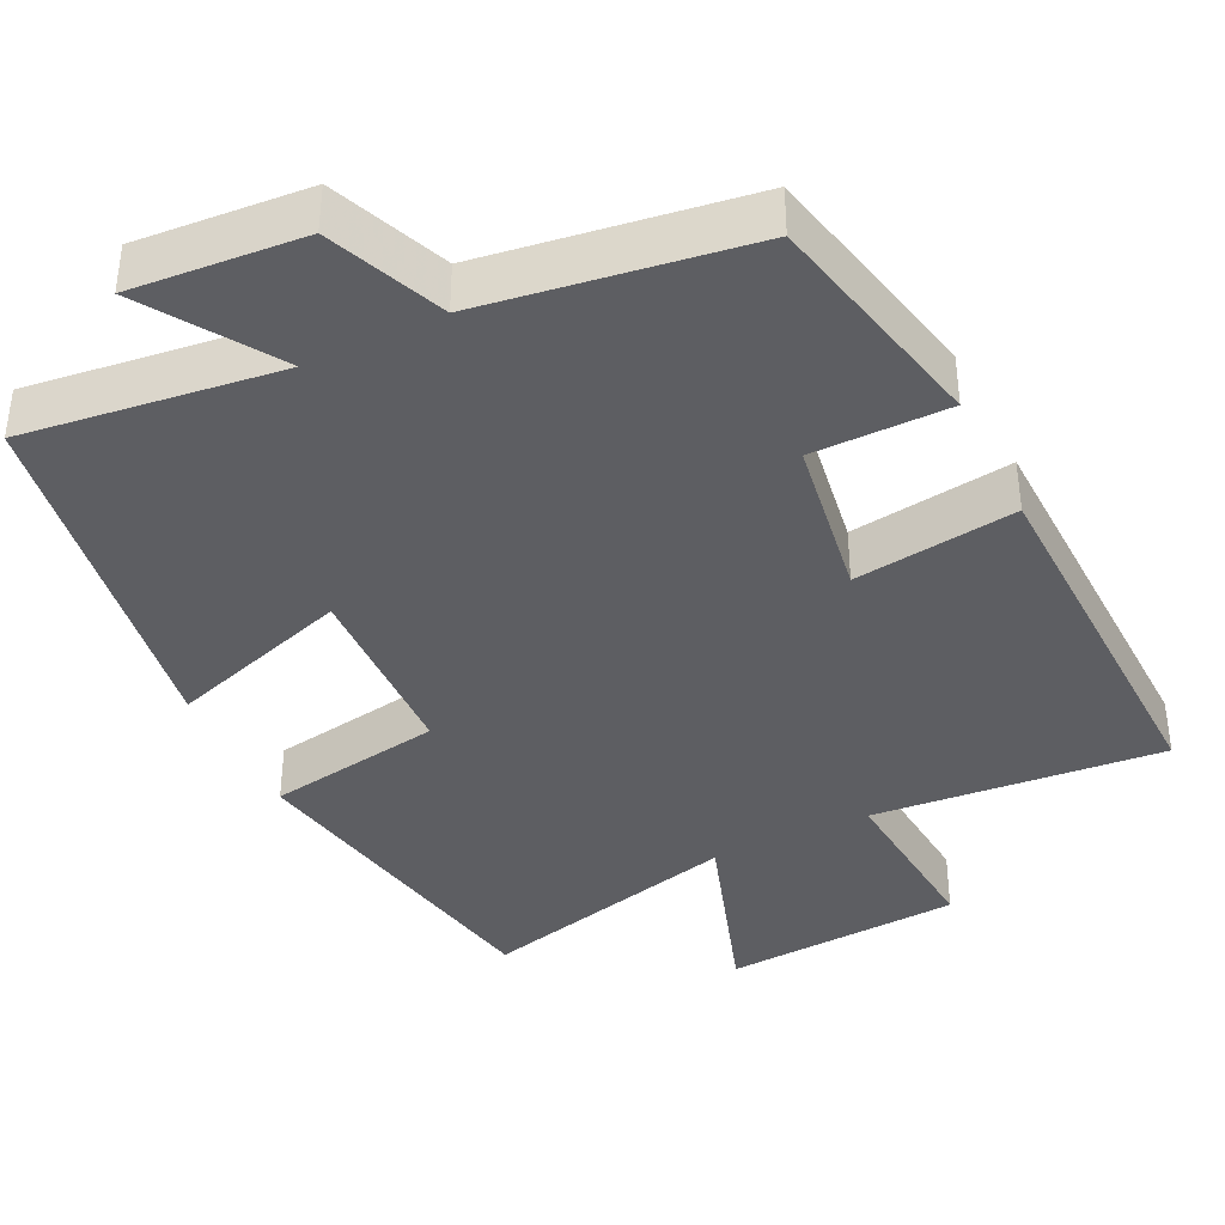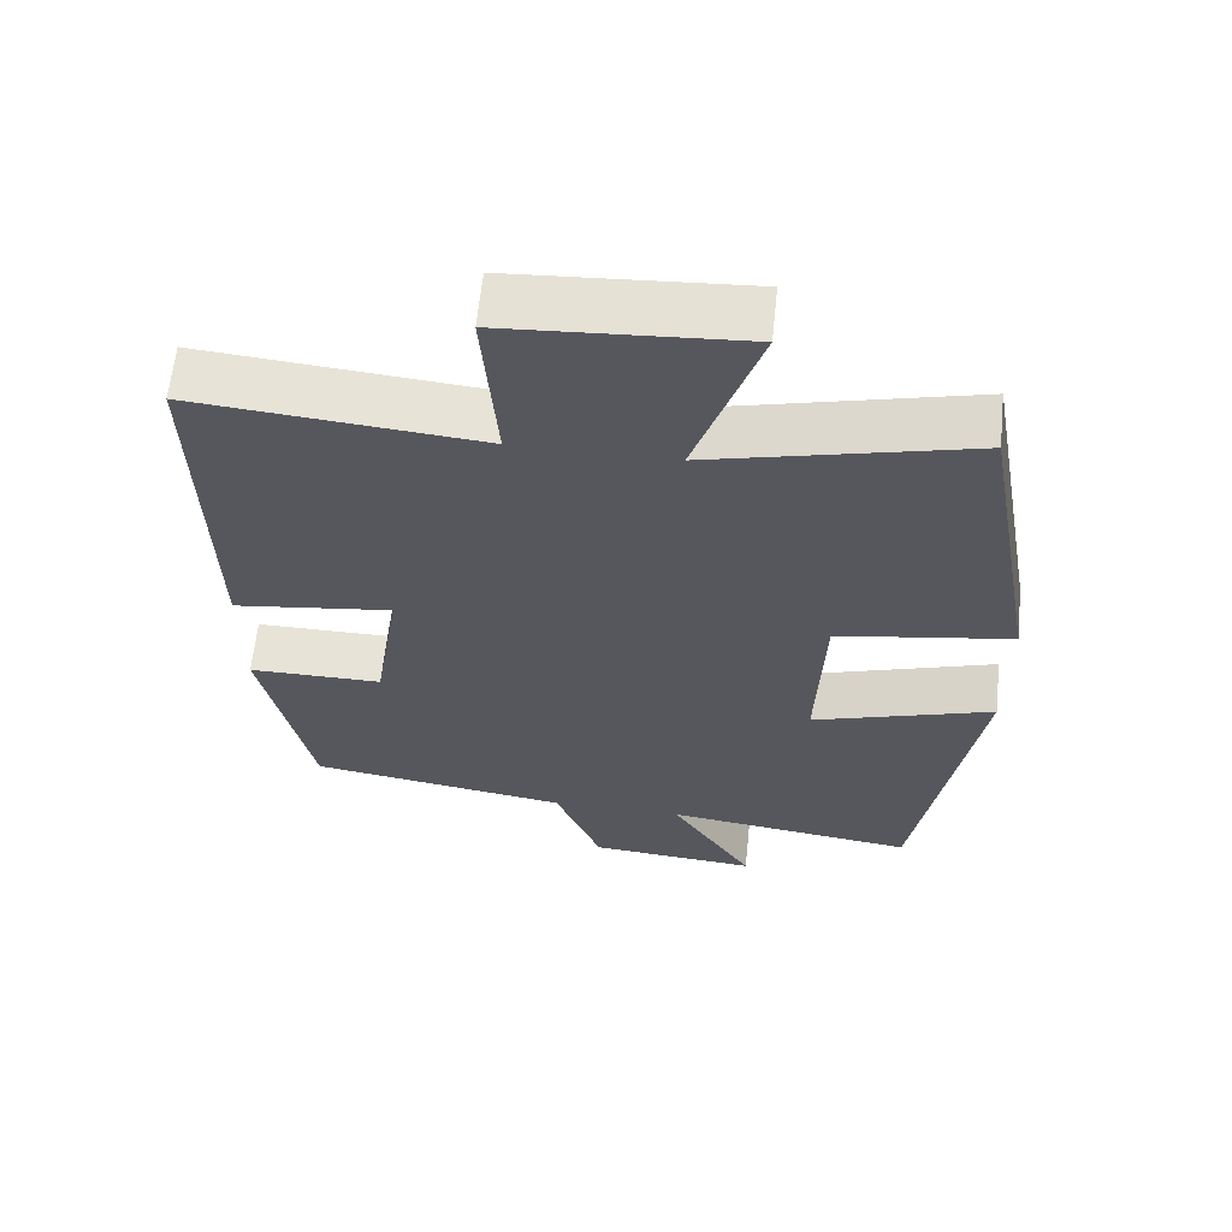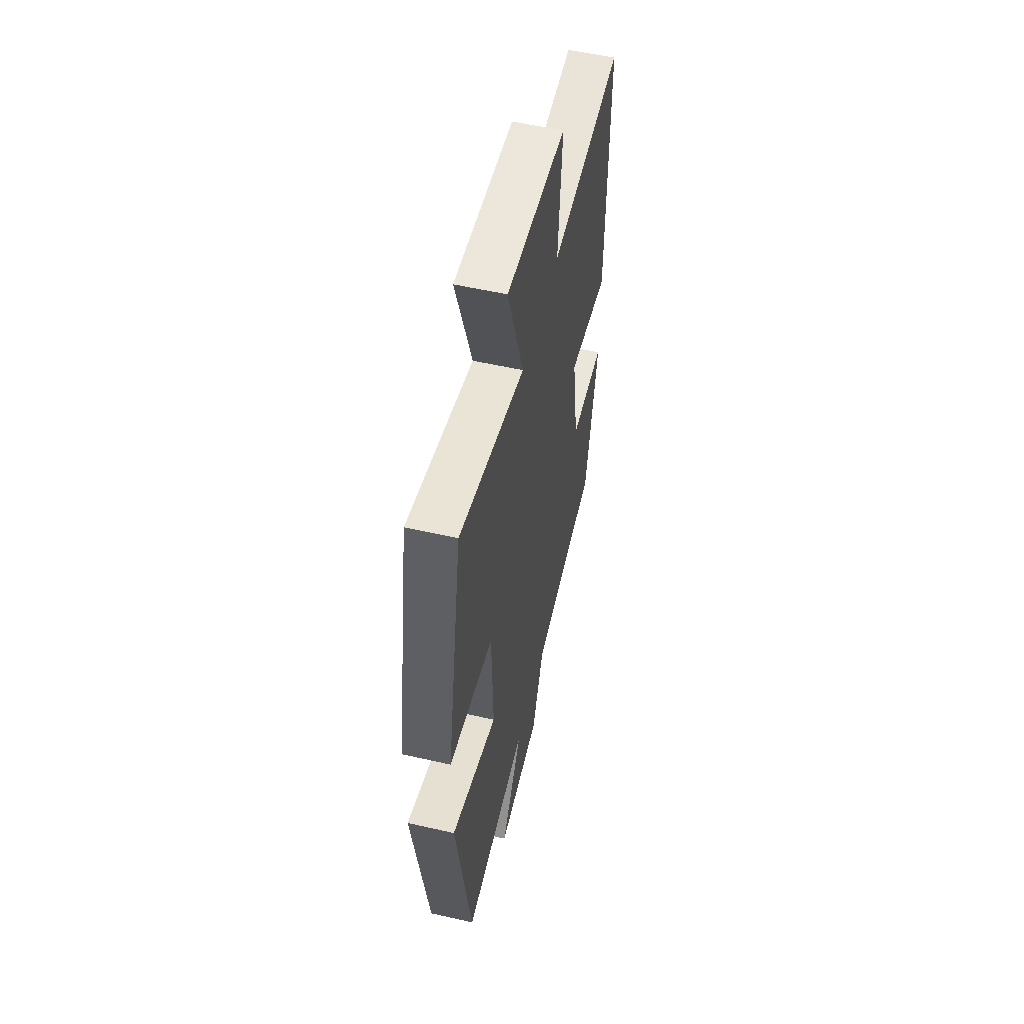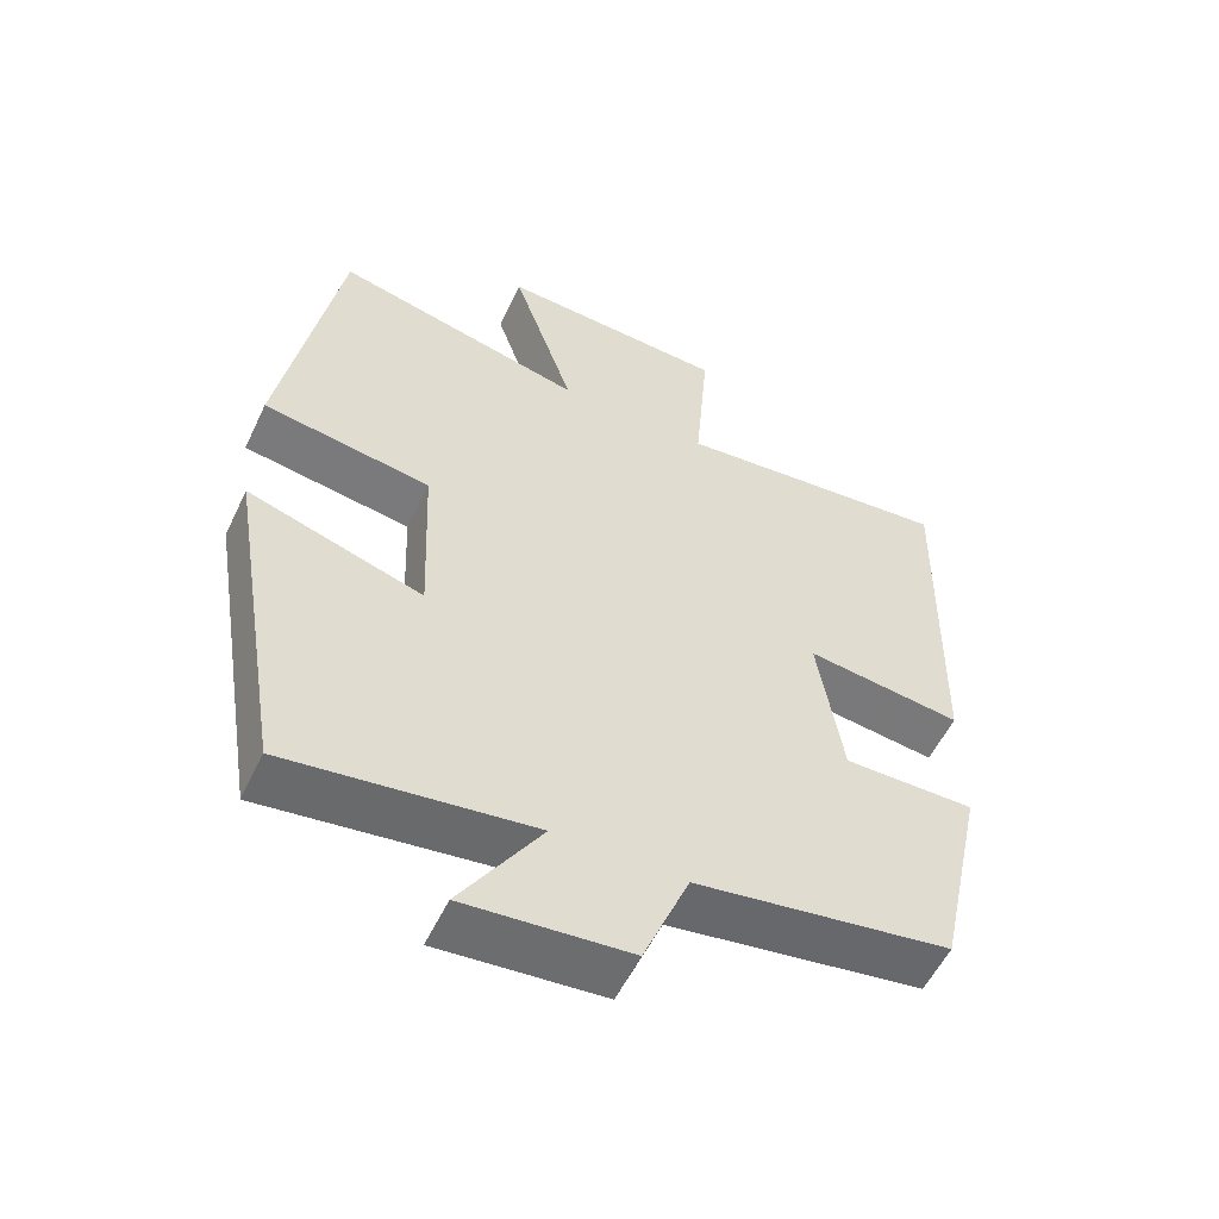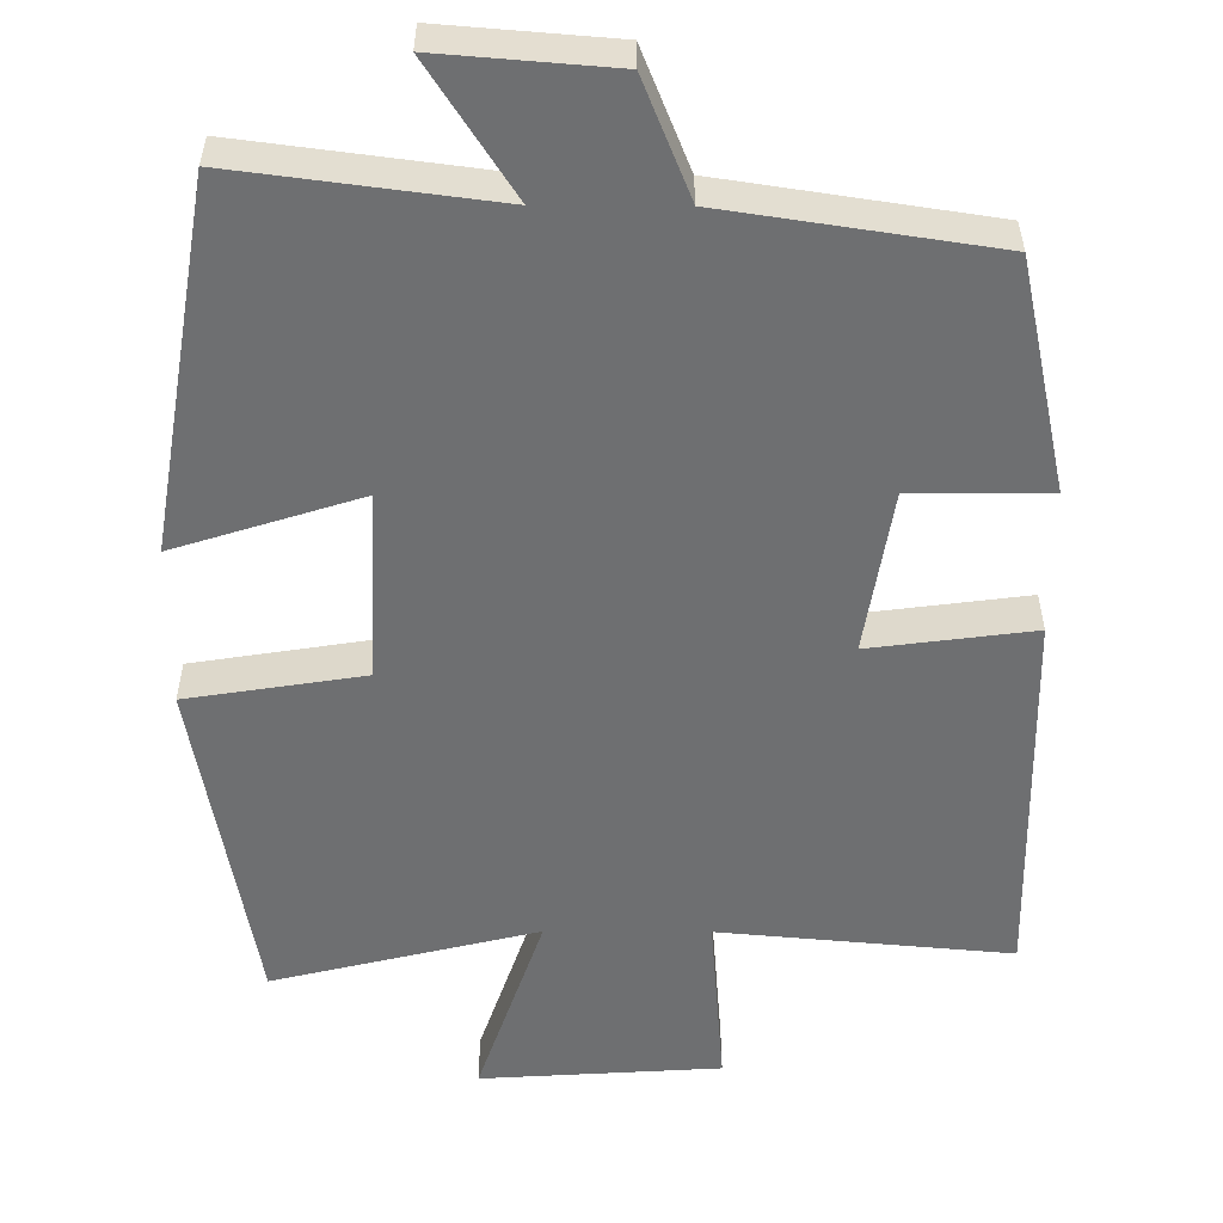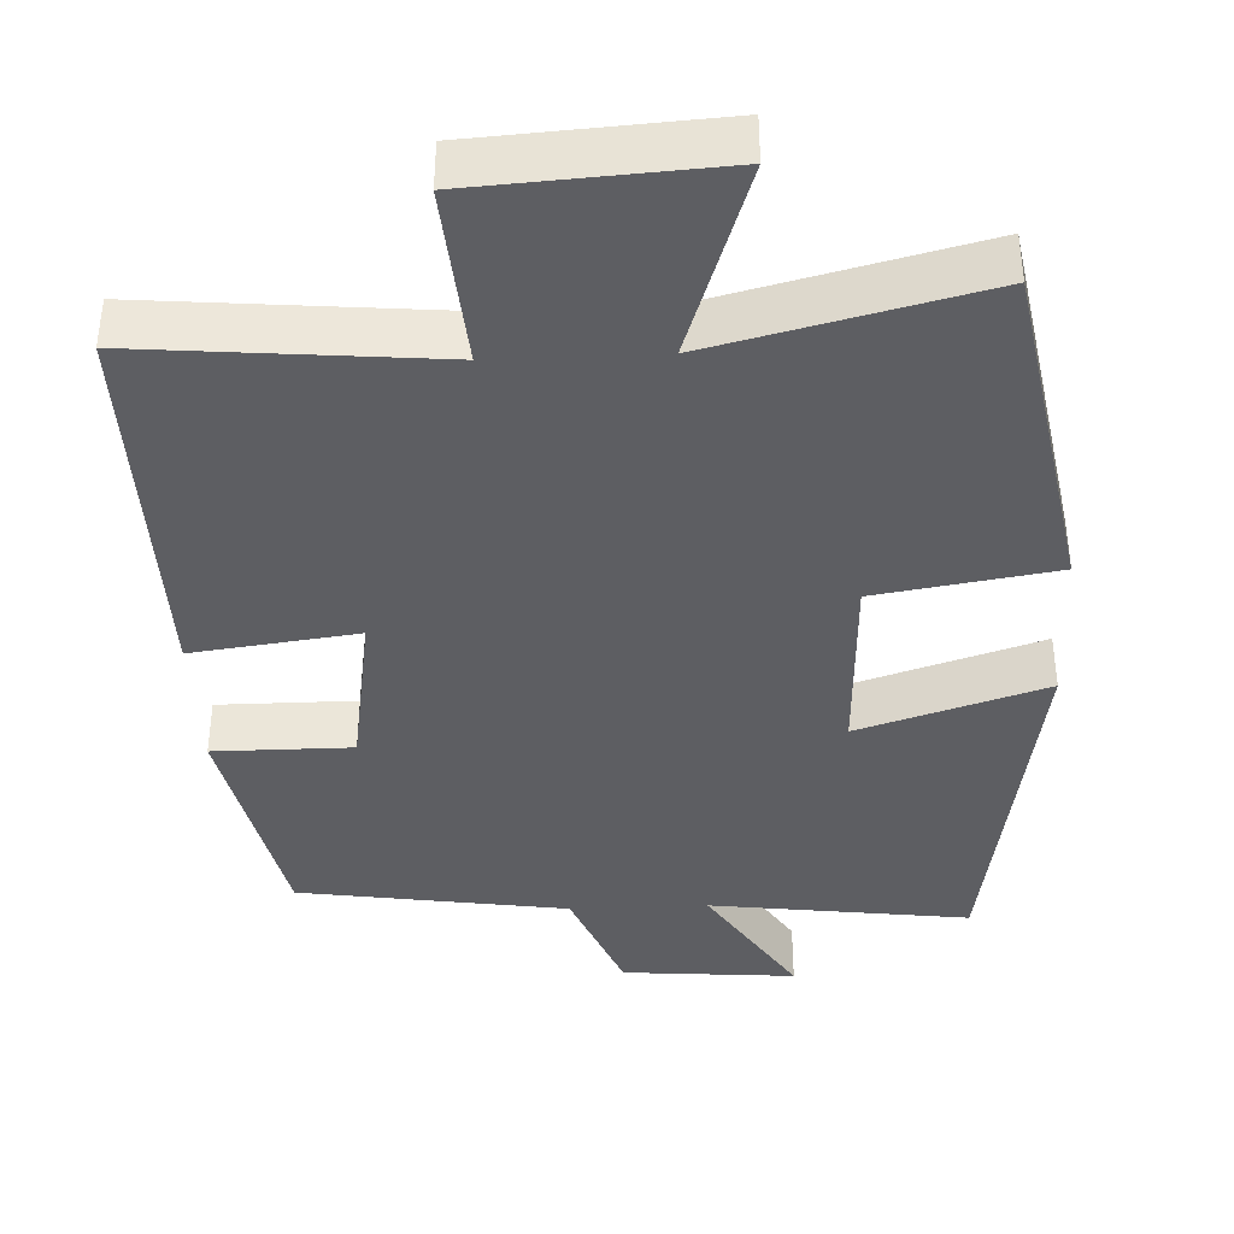
<metadata>
{"format":"obj","ext":"obj","renderer":"f3d","projection":"perspective","resolution":1024,"background":"white","views":[{"elev":-38.9,"azim":-153.8,"up":"+Y"},{"elev":62.3,"azim":5.9,"up":"+Z"},{"elev":54.9,"azim":103.6,"up":"+Z"},{"elev":-55.6,"azim":154.8,"up":"+Z"},{"elev":-54.5,"azim":179.7,"up":"+Y"},{"elev":-39.4,"azim":2.5,"up":"+Y"}]}
</metadata>
<code>
v 0.421 0.07 -0.543
v 0.087 0.07 -0.5
v 0.197 0.07 -0.671
v -0.027 0.07 -0.653
v -0.089 0.07 -0.5
v -0.435 0.07 -0.448
v -0.5 0.07 -0.147
v -0.322 0.07 -0.147
v -0.288 0.07 0.067
v -0.5 0.07 0.039
v -0.51 0.07 0.534
v -0.131 0.07 0.5
v -0.15 0.07 0.732
v 0.162 0.07 0.752
v 0.077 0.07 0.5
v 0.421 0.07 0.585
v 0.5 0.07 0.144
v 0.27 0.07 0.107
v 0.26 0.07 -0.141
v 0.5 0.07 -0.064
v 0.421 0 -0.543
v 0.087 0 -0.5
v 0.197 0 -0.671
v -0.027 0 -0.653
v -0.089 0 -0.5
v -0.435 0 -0.448
v -0.5 0 -0.147
v -0.322 0 -0.147
v -0.288 0 0.067
v -0.5 0 0.039
v -0.51 0 0.534
v -0.131 0 0.5
v -0.15 0 0.732
v 0.162 0 0.752
v 0.077 0 0.5
v 0.421 0 0.585
v 0.5 0 0.144
v 0.27 0 0.107
v 0.26 0 -0.141
v 0.5 0 -0.064
f 19 20 1 2
f 18 19 2
f 15 16 17 18
f 15 18 2
f 12 13 14 15
f 12 15 2
f 9 10 11 12
f 8 9 12 2
f 5 6 7 8
f 5 8 2 3
f 3 4 5
f 22 21 40 39
f 22 39 38
f 38 37 36 35
f 22 38 35
f 35 34 33 32
f 22 35 32
f 32 31 30 29
f 22 32 29 28
f 28 27 26 25
f 23 22 28 25
f 25 24 23
f 1 21 22 2
f 2 22 23 3
f 3 23 24 4
f 4 24 25 5
f 5 25 26 6
f 6 26 27 7
f 7 27 28 8
f 8 28 29 9
f 9 29 30 10
f 10 30 31 11
f 11 31 32 12
f 12 32 33 13
f 13 33 34 14
f 14 34 35 15
f 15 35 36 16
f 16 36 37 17
f 17 37 38 18
f 18 38 39 19
f 19 39 40 20
f 20 40 21 1

</code>
